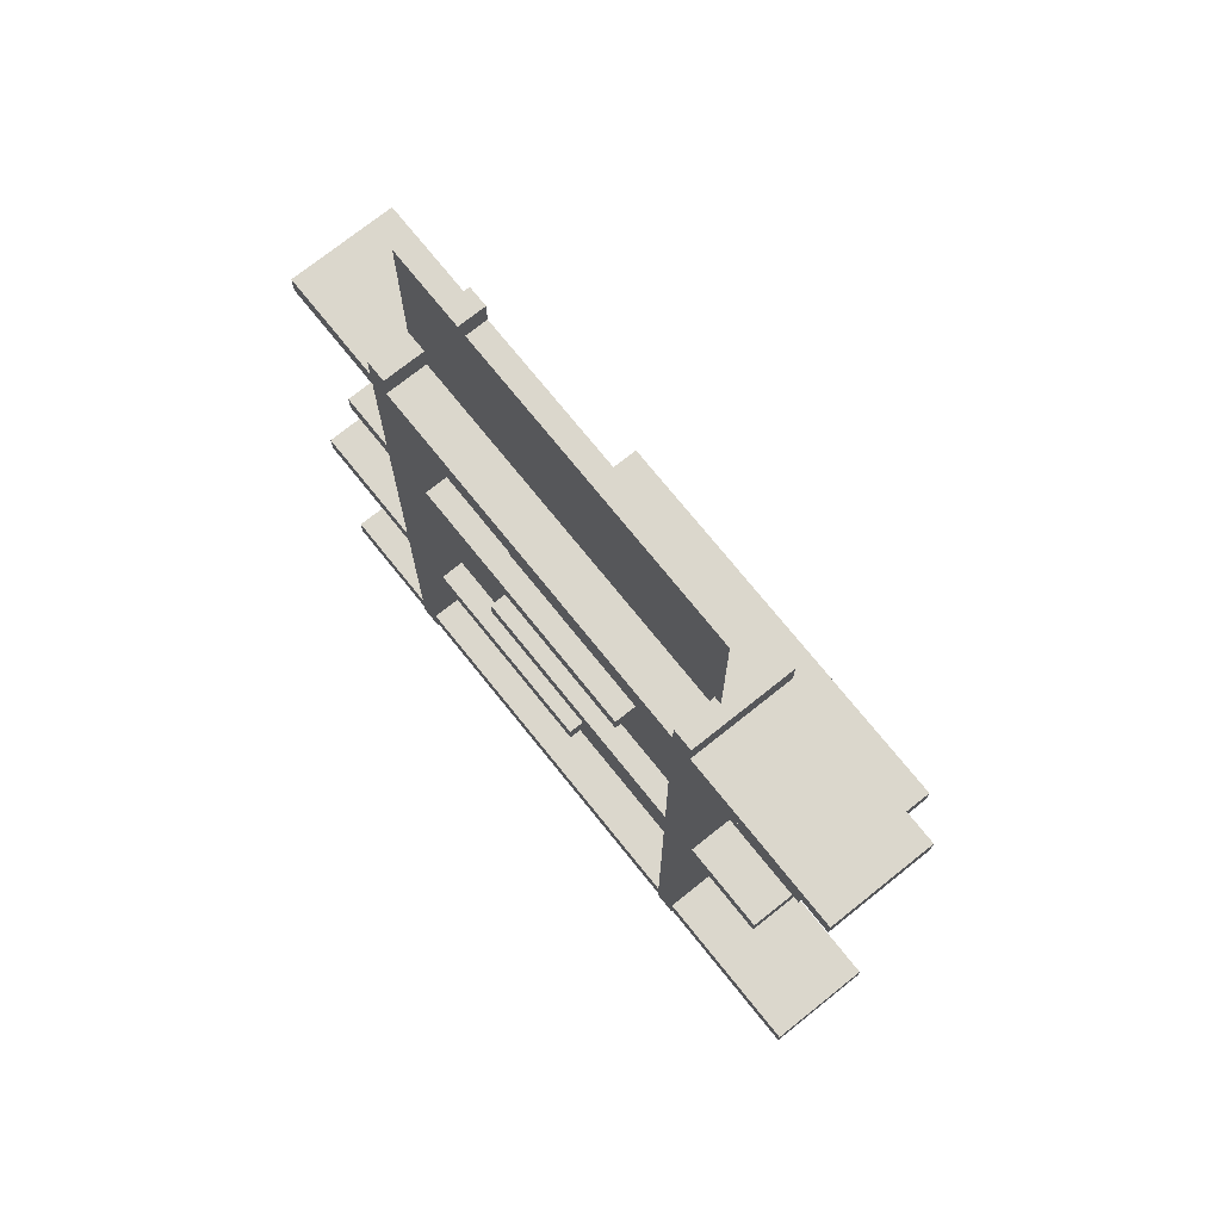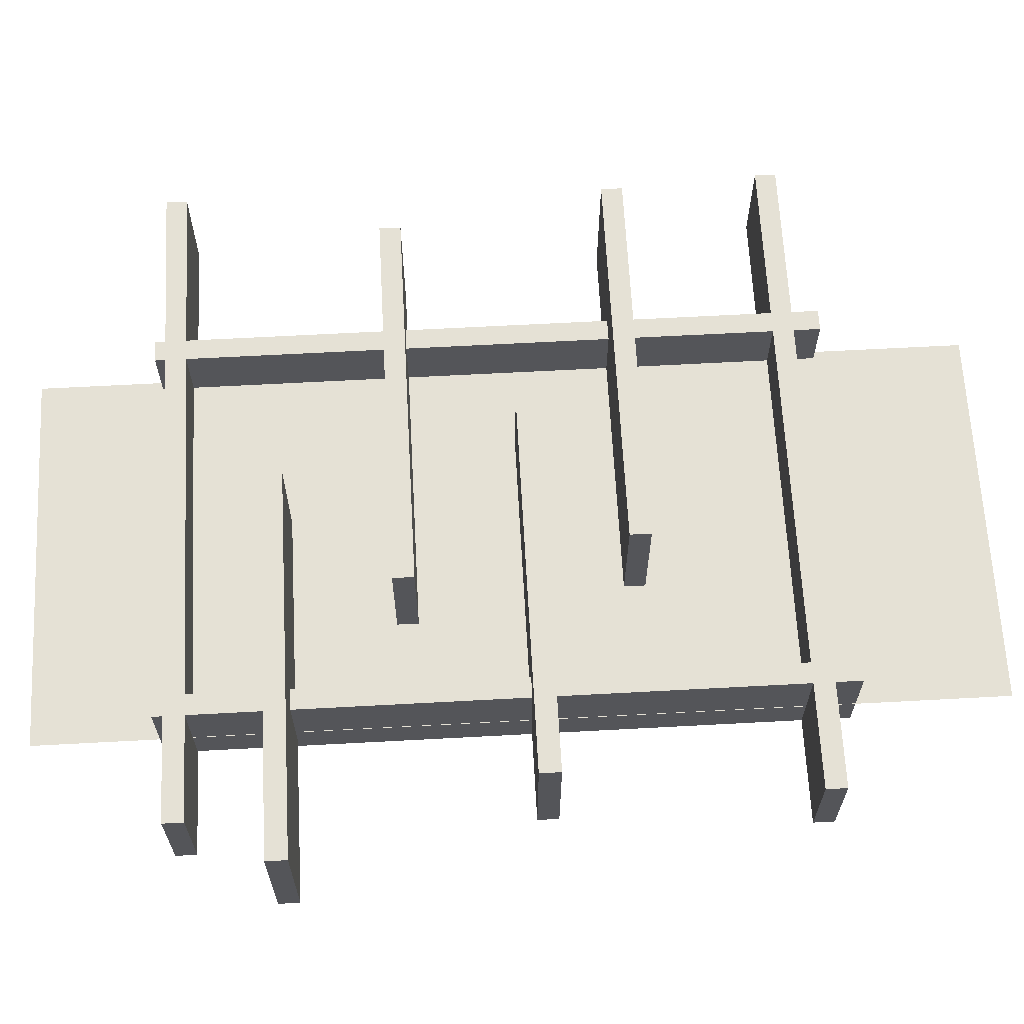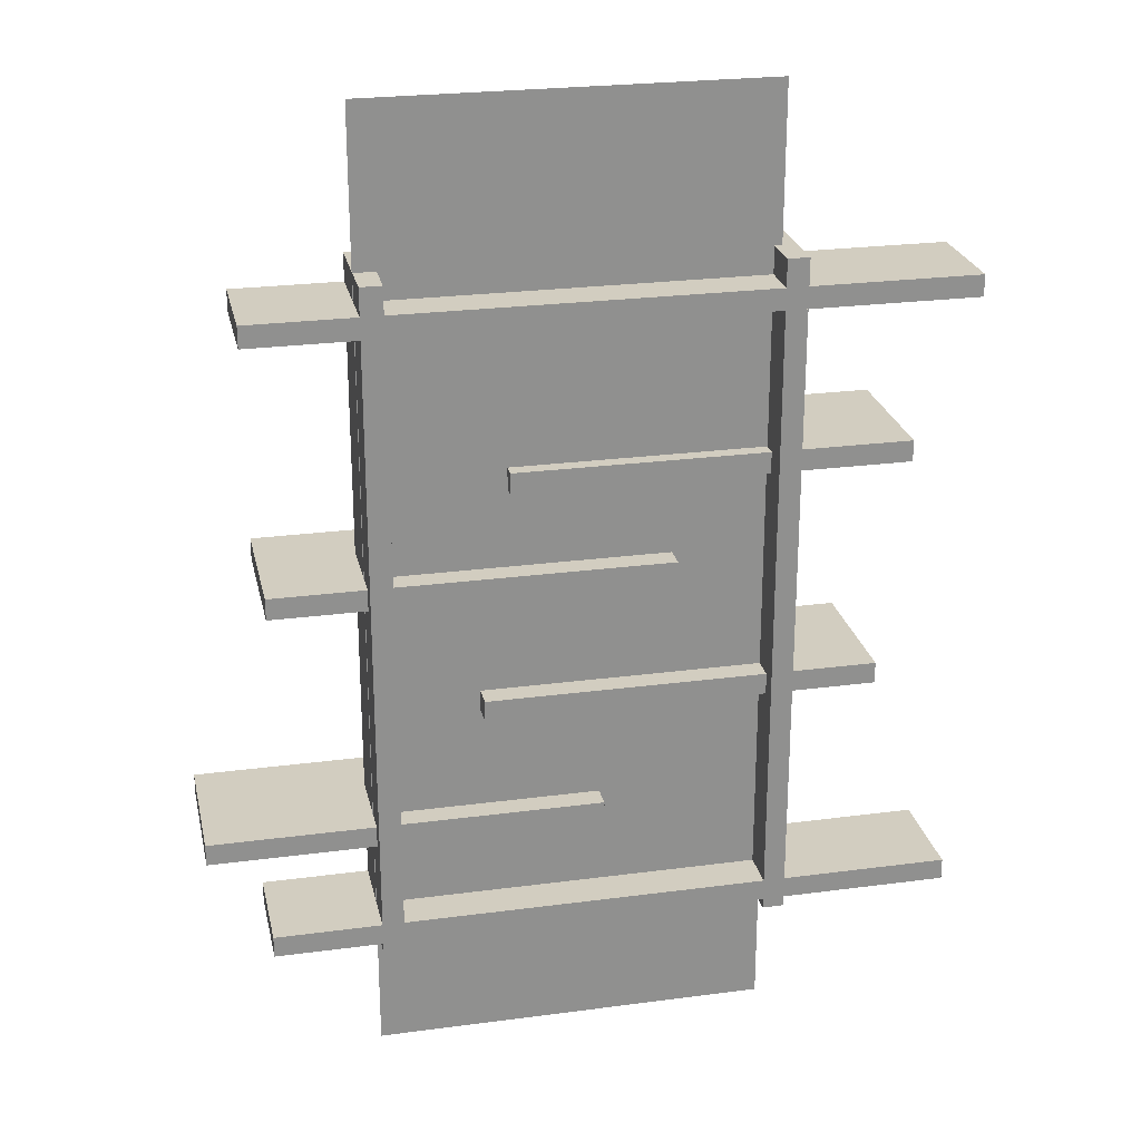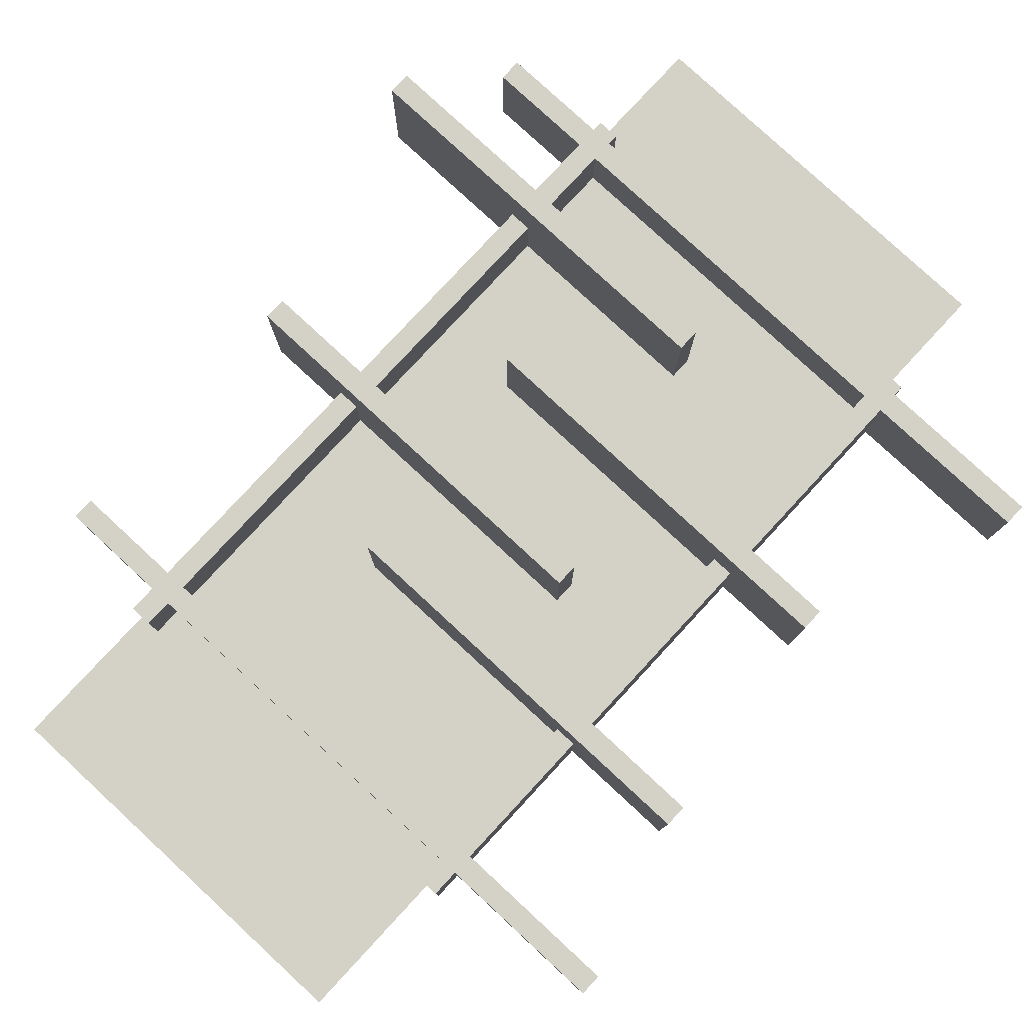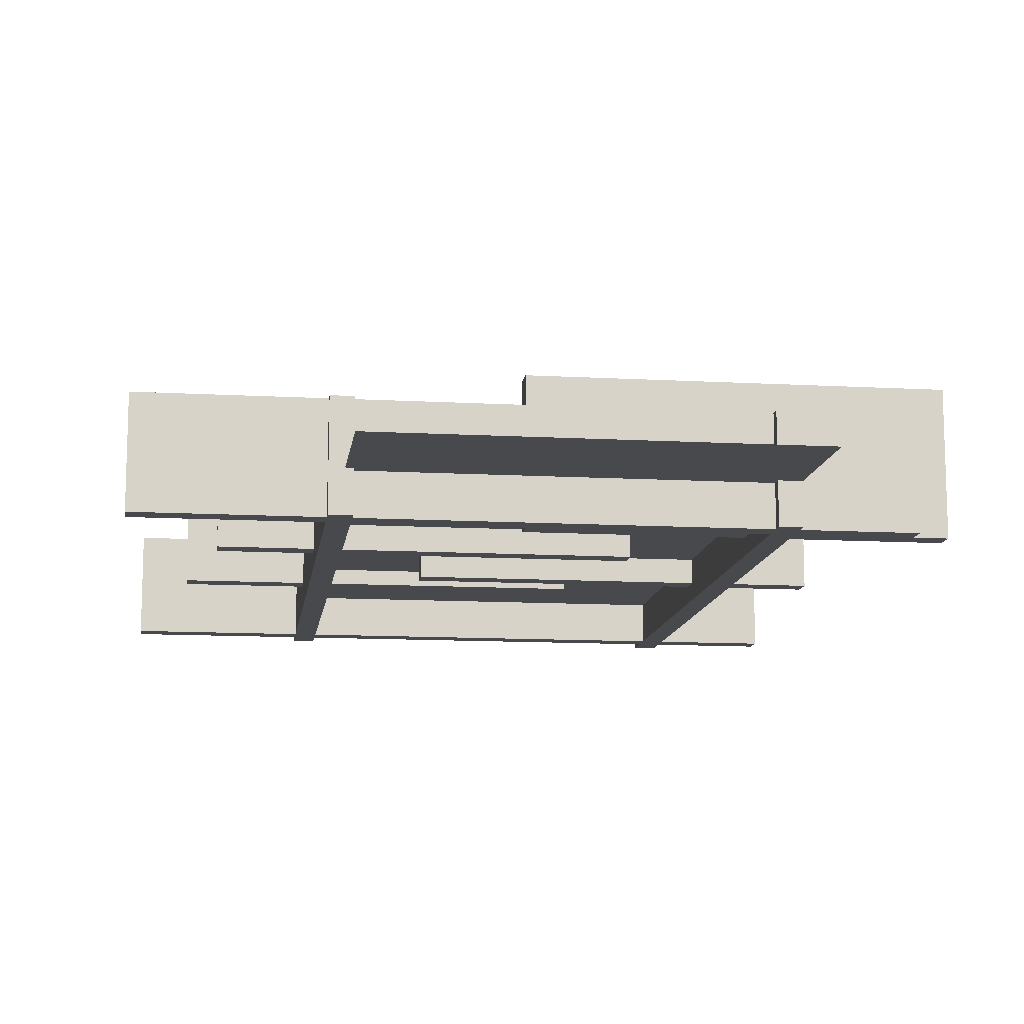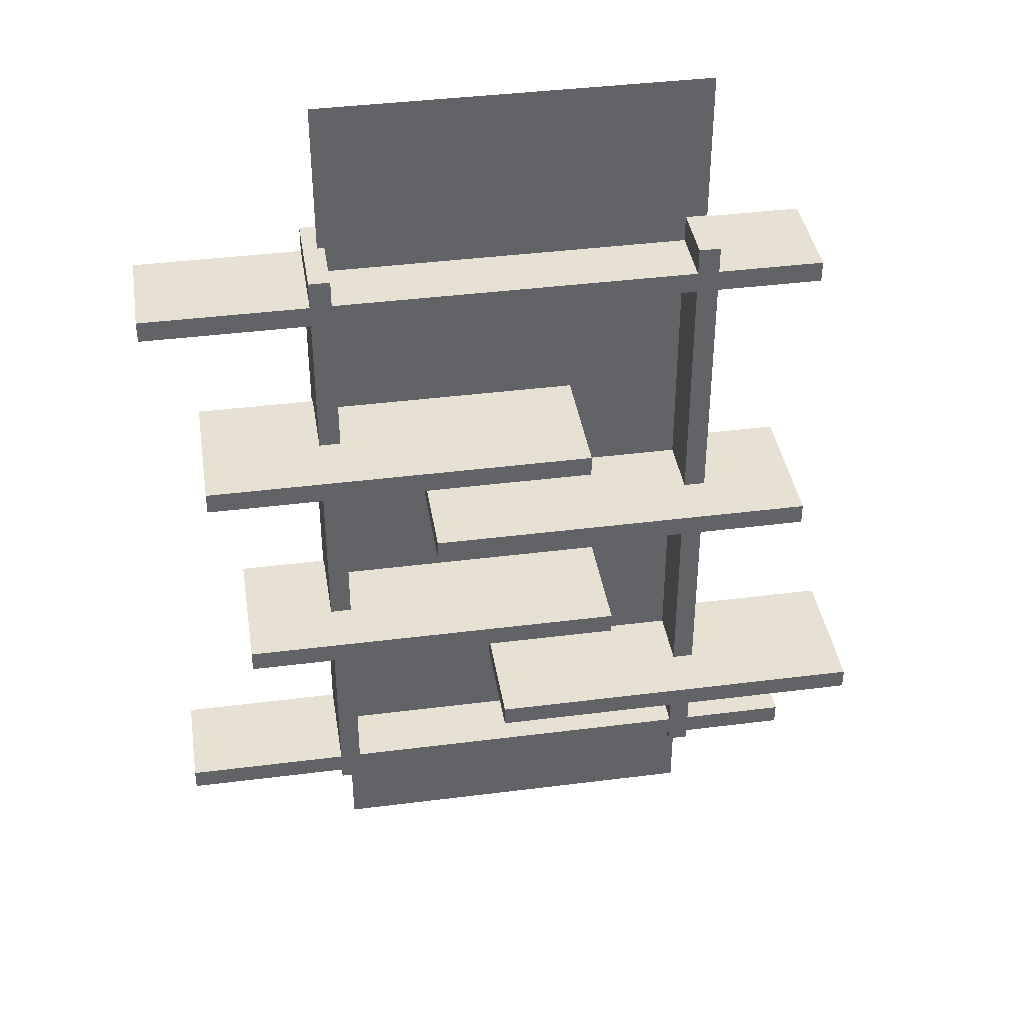
<metadata>
{"format":"obj","ext":"obj","renderer":"f3d","projection":"perspective","resolution":1024,"background":"white","views":[{"elev":73.2,"azim":51.3,"up":"+Z"},{"elev":65.0,"azim":-93.1,"up":"+Y"},{"elev":24.7,"azim":-12.2,"up":"+Z"},{"elev":79.8,"azim":42.8,"up":"+Y"},{"elev":-12.1,"azim":172.5,"up":"+Y"},{"elev":39.6,"azim":171.0,"up":"+Z"}]}
</metadata>
<code>
g Cube_(5)
v -4.141 5.439 -4.59
v 14.04 5.439 -4.59
v -4.141 -1.114 -4.59
v 14.04 -1.114 -4.59
v -4.141 5.439 -5.59
v 14.04 5.439 -5.59
v -4.141 5.439 -4.59
v 14.04 5.439 -4.59
v -4.141 -1.114 -5.59
v 14.04 -1.114 -5.59
v -4.141 5.439 -5.59
v 14.04 5.439 -5.59
v -4.141 -1.114 -4.59
v 14.04 -1.114 -4.59
v -4.141 -1.114 -5.59
v 14.04 -1.114 -5.59
v 14.04 5.439 -4.59
v 14.04 5.439 -5.59
v 14.04 -1.114 -4.59
v 14.04 -1.114 -5.59
v -4.141 5.439 -5.59
v -4.141 5.439 -4.59
v -4.141 -1.114 -5.59
v -4.141 -1.114 -4.59
f 3 2 1
f 3 4 2
f 7 6 5
f 7 8 6
f 11 10 9
f 11 12 10
f 15 14 13
f 15 16 14
f 19 18 17
f 19 20 18
f 23 22 21
f 23 24 22
g Cube
v -9.17 2.906 15.24
v -8.17 2.906 15.24
v -9.17 -1.906 15.24
v -8.17 -1.906 15.24
v -9.17 2.906 -16.56
v -8.17 2.906 -16.56
v -9.17 2.906 15.24
v -8.17 2.906 15.24
v -9.17 -1.906 -16.56
v -8.17 -1.906 -16.56
v -9.17 2.906 -16.56
v -8.17 2.906 -16.56
v -9.17 -1.906 15.24
v -8.17 -1.906 15.24
v -9.17 -1.906 -16.56
v -8.17 -1.906 -16.56
v -8.17 2.906 15.24
v -8.17 2.906 -16.56
v -8.17 -1.906 15.24
v -8.17 -1.906 -16.56
v -9.17 2.906 -16.56
v -9.17 2.906 15.24
v -9.17 -1.906 -16.56
v -9.17 -1.906 15.24
f 27 26 25
f 27 28 26
f 31 30 29
f 31 32 30
f 35 34 33
f 35 36 34
f 39 38 37
f 39 40 38
f 43 42 41
f 43 44 42
f 47 46 45
f 47 48 46
g Cube_(2)
v -14.13 2.906 -16.08
v -14.13 2.906 -15.08
v -14.13 -1.906 -16.08
v -14.13 -1.906 -15.08
v 17.67 2.906 -16.08
v 17.67 2.906 -15.08
v -14.13 2.906 -16.08
v -14.13 2.906 -15.08
v 17.67 -1.906 -16.08
v 17.67 -1.906 -15.08
v 17.67 2.906 -16.08
v 17.67 2.906 -15.08
v -14.13 -1.906 -16.08
v -14.13 -1.906 -15.08
v 17.67 -1.906 -16.08
v 17.67 -1.906 -15.08
v -14.13 2.906 -15.08
v 17.67 2.906 -15.08
v -14.13 -1.906 -15.08
v 17.67 -1.906 -15.08
v 17.67 2.906 -16.08
v -14.13 2.906 -16.08
v 17.67 -1.906 -16.08
v -14.13 -1.906 -16.08
f 51 50 49
f 51 52 50
f 55 54 53
f 55 56 54
f 59 58 57
f 59 60 58
f 63 62 61
f 63 64 62
f 67 66 65
f 67 68 66
f 71 70 69
f 71 72 70
g Cube_(1)
v 8.85 2.906 15.24
v 9.85 2.906 15.24
v 8.85 -1.906 15.24
v 9.85 -1.906 15.24
v 8.85 2.906 -16.56
v 9.85 2.906 -16.56
v 8.85 2.906 15.24
v 9.85 2.906 15.24
v 8.85 -1.906 -16.56
v 9.85 -1.906 -16.56
v 8.85 2.906 -16.56
v 9.85 2.906 -16.56
v 8.85 -1.906 15.24
v 9.85 -1.906 15.24
v 8.85 -1.906 -16.56
v 9.85 -1.906 -16.56
v 9.85 2.906 15.24
v 9.85 2.906 -16.56
v 9.85 -1.906 15.24
v 9.85 -1.906 -16.56
v 8.85 2.906 -16.56
v 8.85 2.906 15.24
v 8.85 -1.906 -16.56
v 8.85 -1.906 15.24
f 75 74 73
f 75 76 74
f 79 78 77
f 79 80 78
f 83 82 81
f 83 84 82
f 87 86 85
f 87 88 86
f 91 90 89
f 91 92 90
f 95 94 93
f 95 96 94
g Cube_(6)
v -13.58 5.439 1.39
v 4.601 5.439 1.39
v -13.58 -1.114 1.39
v 4.601 -1.114 1.39
v -13.58 5.439 0.39
v 4.601 5.439 0.39
v -13.58 5.439 1.39
v 4.601 5.439 1.39
v -13.58 -1.114 0.39
v 4.601 -1.114 0.39
v -13.58 5.439 0.39
v 4.601 5.439 0.39
v -13.58 -1.114 1.39
v 4.601 -1.114 1.39
v -13.58 -1.114 0.39
v 4.601 -1.114 0.39
v 4.601 5.439 1.39
v 4.601 5.439 0.39
v 4.601 -1.114 1.39
v 4.601 -1.114 0.39
v -13.58 5.439 0.39
v -13.58 5.439 1.39
v -13.58 -1.114 0.39
v -13.58 -1.114 1.39
f 99 98 97
f 99 100 98
f 103 102 101
f 103 104 102
f 107 106 105
f 107 108 106
f 111 110 109
f 111 112 110
f 115 114 113
f 115 116 114
f 119 118 117
f 119 120 118
g Cube_(3)
v -14.13 2.906 12.97
v -14.13 2.906 13.97
v -14.13 -1.906 12.97
v -14.13 -1.906 13.97
v 17.67 2.906 12.97
v 17.67 2.906 13.97
v -14.13 2.906 12.97
v -14.13 2.906 13.97
v 17.67 -1.906 12.97
v 17.67 -1.906 13.97
v 17.67 2.906 12.97
v 17.67 2.906 13.97
v -14.13 -1.906 12.97
v -14.13 -1.906 13.97
v 17.67 -1.906 12.97
v 17.67 -1.906 13.97
v -14.13 2.906 13.97
v 17.67 2.906 13.97
v -14.13 -1.906 13.97
v 17.67 -1.906 13.97
v 17.67 2.906 12.97
v -14.13 2.906 12.97
v 17.67 -1.906 12.97
v -14.13 -1.906 12.97
f 123 122 121
f 123 124 122
f 127 126 125
f 127 128 126
f 131 130 129
f 131 132 130
f 135 134 133
f 135 136 134
f 139 138 137
f 139 140 138
f 143 142 141
f 143 144 142
g Cube_(4)
v -16.84 5.439 -10.39
v 1.341 5.439 -10.39
v -16.84 -1.114 -10.39
v 1.341 -1.114 -10.39
v -16.84 5.439 -11.39
v 1.341 5.439 -11.39
v -16.84 5.439 -10.39
v 1.341 5.439 -10.39
v -16.84 -1.114 -11.39
v 1.341 -1.114 -11.39
v -16.84 5.439 -11.39
v 1.341 5.439 -11.39
v -16.84 -1.114 -10.39
v 1.341 -1.114 -10.39
v -16.84 -1.114 -11.39
v 1.341 -1.114 -11.39
v 1.341 5.439 -10.39
v 1.341 5.439 -11.39
v 1.341 -1.114 -10.39
v 1.341 -1.114 -11.39
v -16.84 5.439 -11.39
v -16.84 5.439 -10.39
v -16.84 -1.114 -11.39
v -16.84 -1.114 -10.39
f 147 146 145
f 147 148 146
f 151 150 149
f 151 152 150
f 155 154 153
f 155 156 154
f 159 158 157
f 159 160 158
f 163 162 161
f 163 164 162
f 167 166 165
f 167 168 166
g Quad (1)
v -9.193 -1.907e-06 22.47
v -9.193 1.907e-06 -22.47
v 9.193 1.907e-06 -22.47
v 9.193 -1.907e-06 22.47
f 171 170 169
f 169 172 171
g Cube_(7)
v -2.791 5.869 6.08
v 15.39 5.869 6.08
v -2.791 -0.6841 6.08
v 15.39 -0.6841 6.08
v -2.791 5.869 5.08
v 15.39 5.869 5.08
v -2.791 5.869 6.08
v 15.39 5.869 6.08
v -2.791 -0.6841 5.08
v 15.39 -0.6841 5.08
v -2.791 5.869 5.08
v 15.39 5.869 5.08
v -2.791 -0.6841 6.08
v 15.39 -0.6841 6.08
v -2.791 -0.6841 5.08
v 15.39 -0.6841 5.08
v 15.39 5.869 6.08
v 15.39 5.869 5.08
v 15.39 -0.6841 6.08
v 15.39 -0.6841 5.08
v -2.791 5.869 5.08
v -2.791 5.869 6.08
v -2.791 -0.6841 5.08
v -2.791 -0.6841 6.08
f 175 174 173
f 175 176 174
f 179 178 177
f 179 180 178
f 183 182 181
f 183 184 182
f 187 186 185
f 187 188 186
f 191 190 189
f 191 192 190
f 195 194 193
f 195 196 194

</code>
